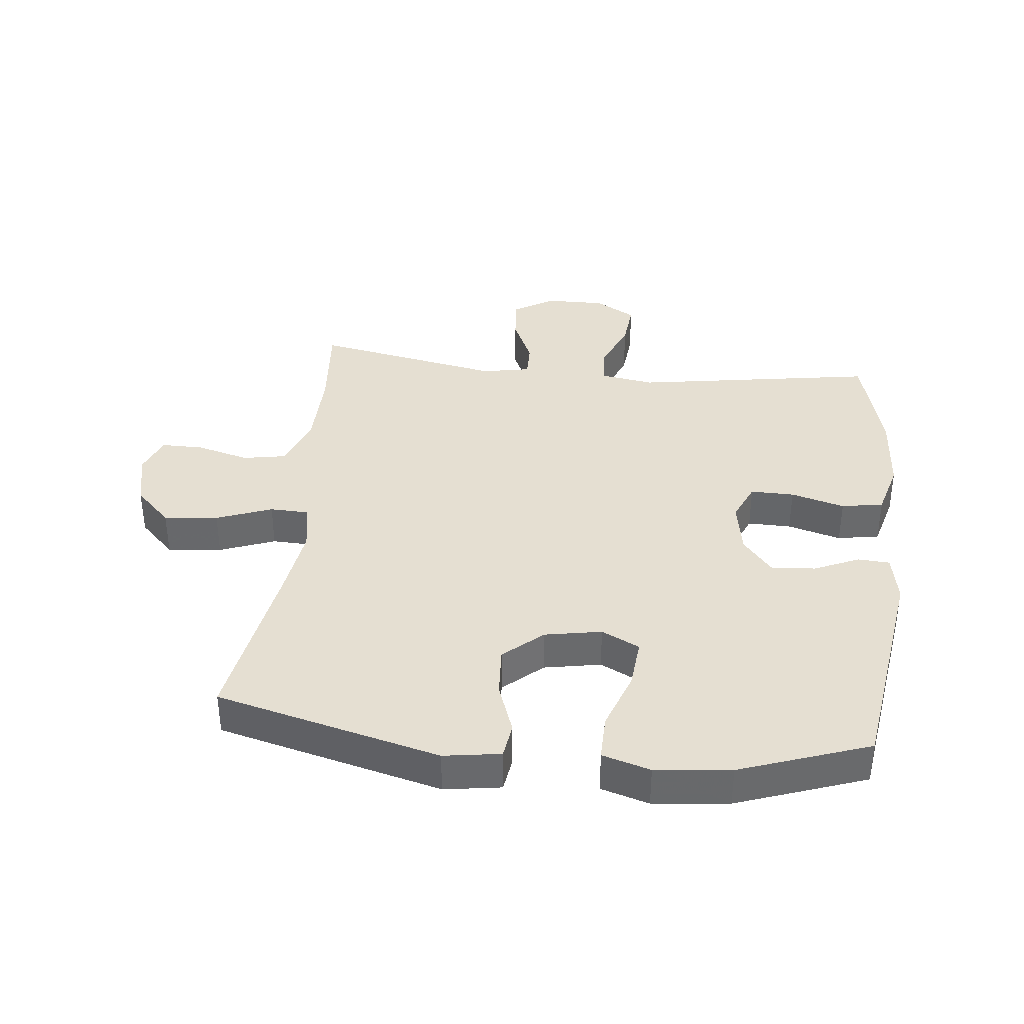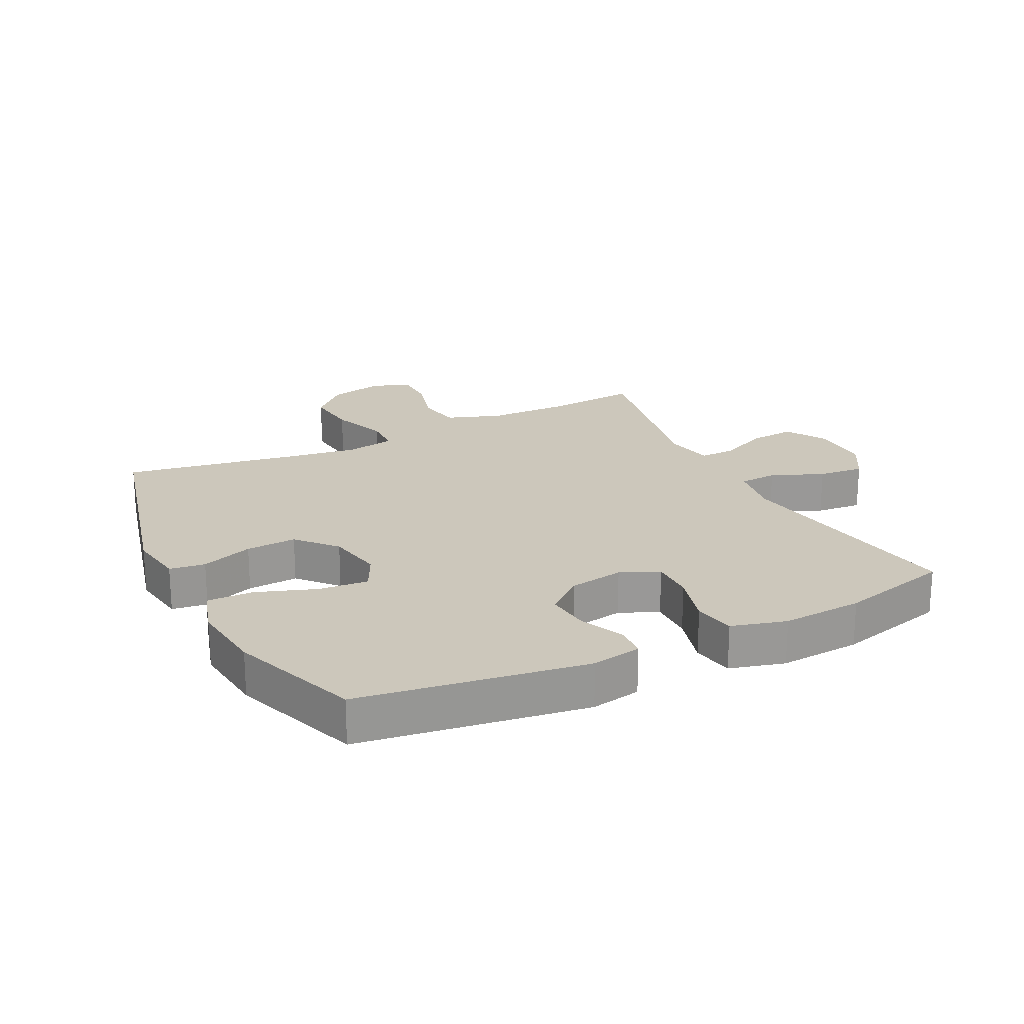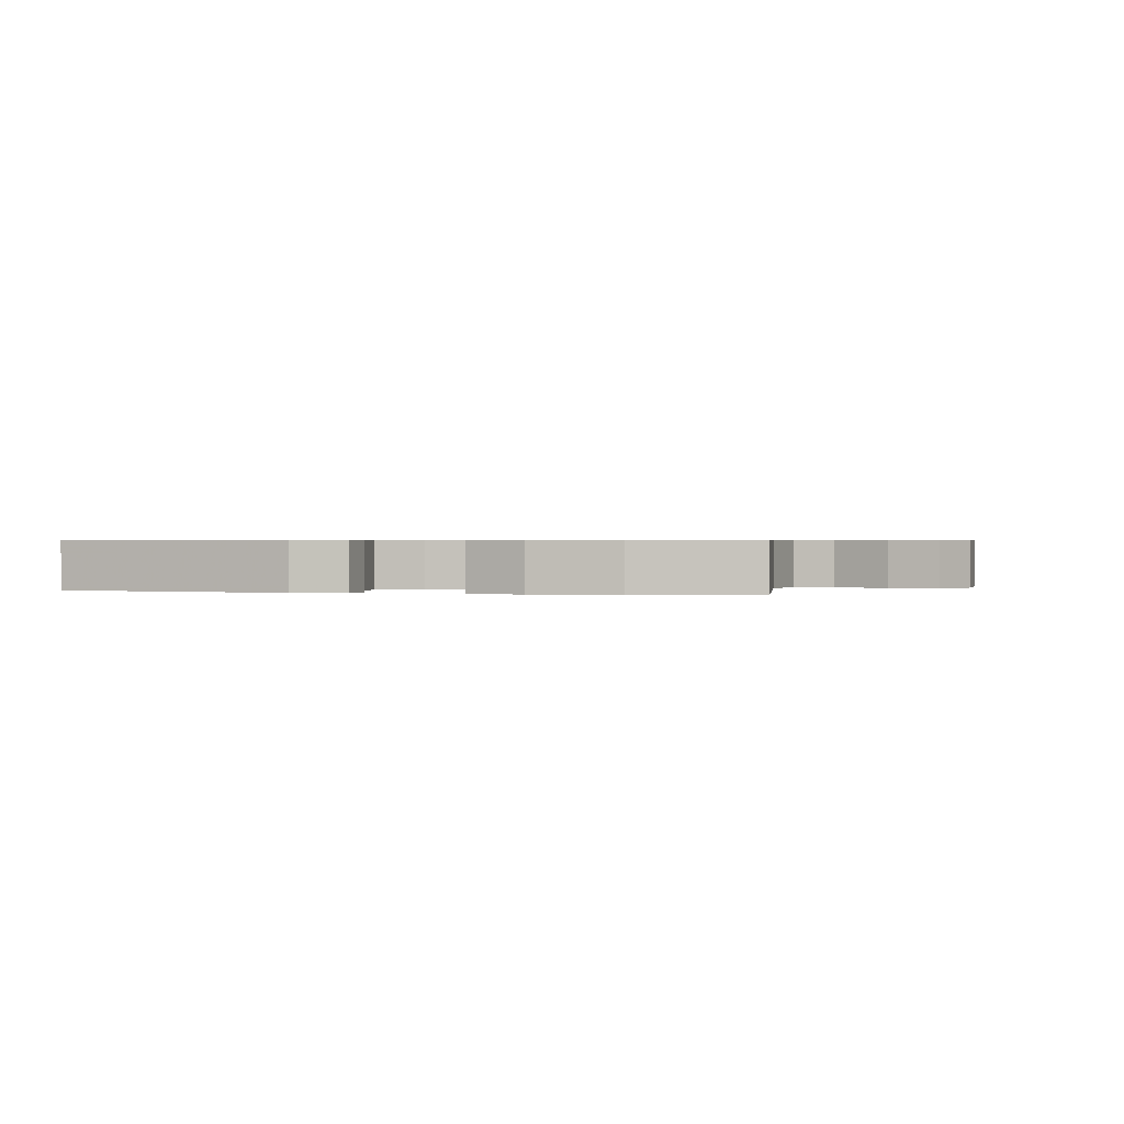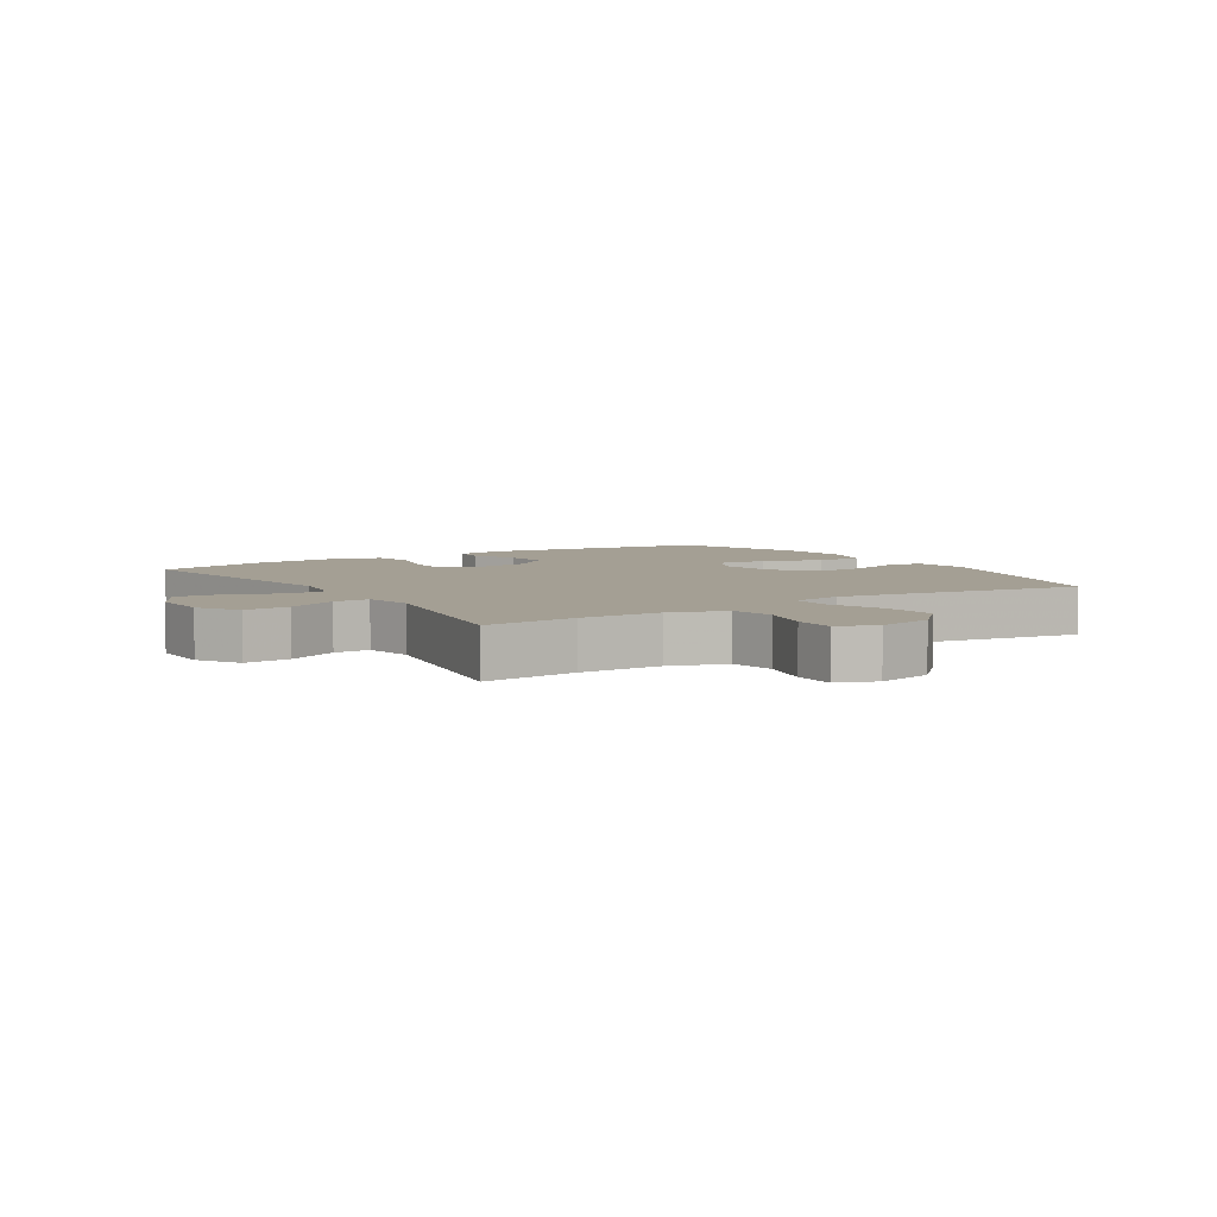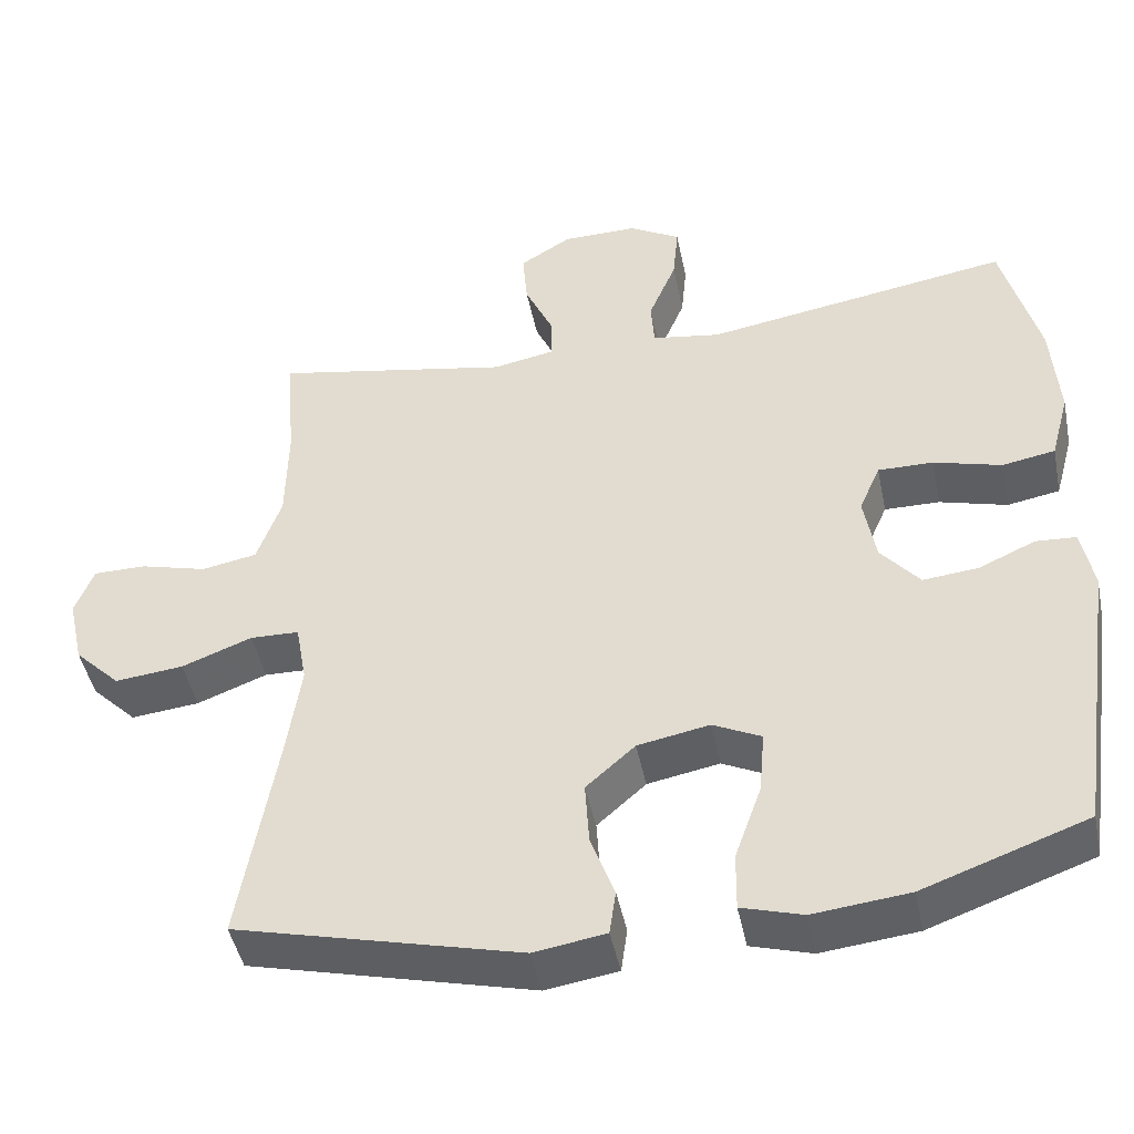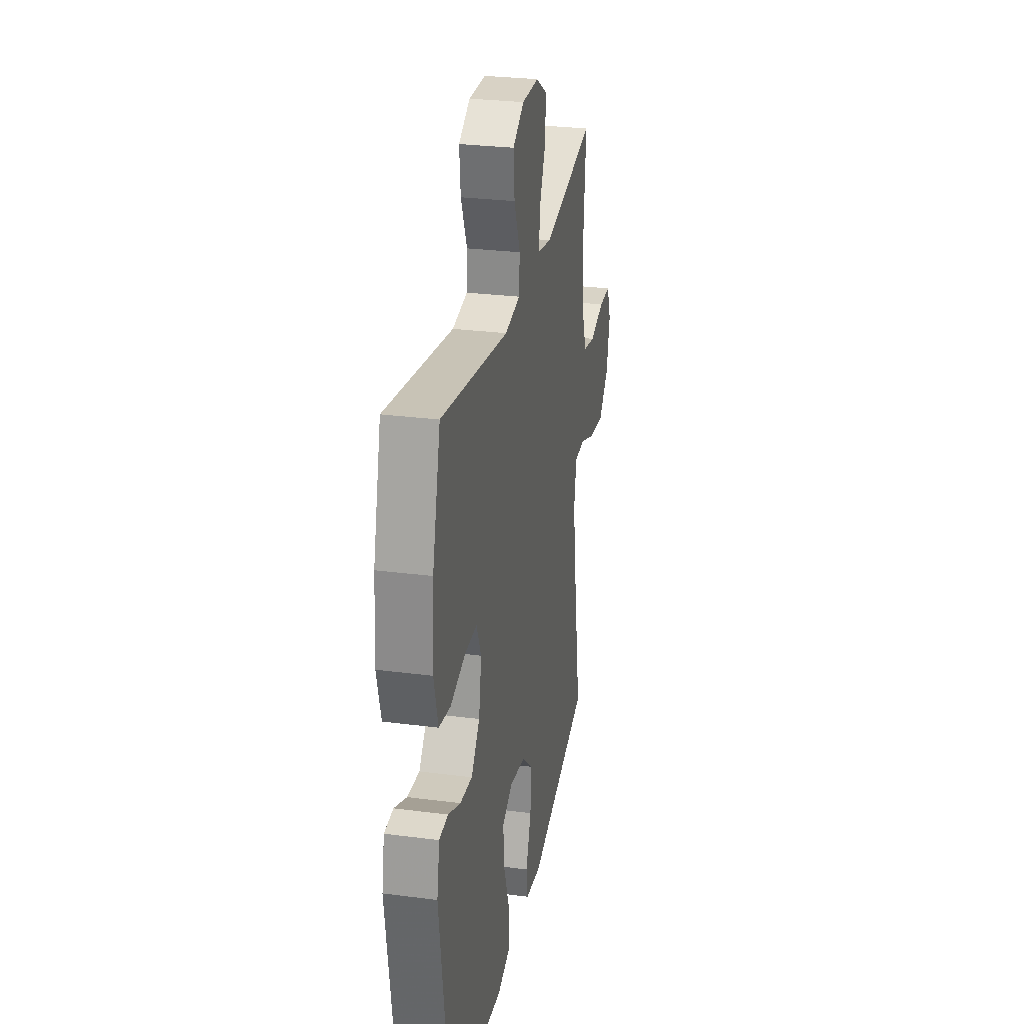
<metadata>
{"format":"obj","ext":"obj","renderer":"f3d","projection":"perspective","resolution":1024,"background":"white","views":[{"elev":37.4,"azim":-173.8,"up":"+Y"},{"elev":21.6,"azim":-116.5,"up":"+Y"},{"elev":0.6,"azim":-74.6,"up":"+Y"},{"elev":5.6,"azim":57.3,"up":"+Y"},{"elev":-46.0,"azim":-168.5,"up":"+Z"},{"elev":28.2,"azim":-78.9,"up":"+Z"}]}
</metadata>
<code>
v 0.5 0.07 -0.5
v 0.141 0.07 -0.591
v 0.05 0.07 -0.577
v 0.042 0.07 -0.52
v 0.072 0.07 -0.437
v 0.077 0.07 -0.356
v 0.015 0.07 -0.301
v -0.076 0.07 -0.284
v -0.137 0.07 -0.314
v -0.13 0.07 -0.394
v -0.096 0.07 -0.49
v -0.095 0.07 -0.564
v -0.172 0.07 -0.587
v -0.293 0.07 -0.574
v -0.5 0.07 -0.5
v -0.553 0.07 -0.137
v -0.538 0.07 -0.057
v -0.487 0.07 -0.054
v -0.415 0.07 -0.086
v -0.345 0.07 -0.093
v -0.296 0.07 -0.034
v -0.281 0.07 0.054
v -0.308 0.07 0.116
v -0.378 0.07 0.115
v -0.464 0.07 0.091
v -0.531 0.07 0.103
v -0.555 0.07 0.191
v -0.546 0.07 0.321
v -0.5 0.07 0.5
v -0.112 0.07 0.437
v -0.025 0.07 0.451
v -0.021 0.07 0.512
v -0.056 0.07 0.596
v -0.063 0.07 0.67
v 0.002 0.07 0.708
v 0.098 0.07 0.707
v 0.163 0.07 0.667
v 0.157 0.07 0.594
v 0.121 0.07 0.514
v 0.12 0.07 0.457
v 0.198 0.07 0.442
v 0.5 0.07 0.5
v 0.487 0.07 0.35
v 0.489 0.07 0.22
v 0.52 0.07 0.132
v 0.59 0.07 0.119
v 0.675 0.07 0.142
v 0.742 0.07 0.142
v 0.766 0.07 0.08
v 0.746 0.07 -0.009
v 0.688 0.07 -0.067
v 0.601 0.07 -0.058
v 0.512 0.07 -0.024
v 0.45 0.07 -0.026
v 0.436 0.07 -0.105
v 0.454 0.07 -0.228
v 0.5 0 -0.5
v 0.141 0 -0.591
v 0.05 0 -0.577
v 0.042 0 -0.52
v 0.072 0 -0.437
v 0.077 0 -0.356
v 0.015 0 -0.301
v -0.076 0 -0.284
v -0.137 0 -0.314
v -0.13 0 -0.394
v -0.096 0 -0.49
v -0.095 0 -0.564
v -0.172 0 -0.587
v -0.293 0 -0.574
v -0.5 0 -0.5
v -0.553 0 -0.137
v -0.538 0 -0.057
v -0.487 0 -0.054
v -0.415 0 -0.086
v -0.345 0 -0.093
v -0.296 0 -0.034
v -0.281 0 0.054
v -0.308 0 0.116
v -0.378 0 0.115
v -0.464 0 0.091
v -0.531 0 0.103
v -0.555 0 0.191
v -0.546 0 0.321
v -0.5 0 0.5
v -0.112 0 0.437
v -0.025 0 0.451
v -0.021 0 0.512
v -0.056 0 0.596
v -0.063 0 0.67
v 0.002 0 0.708
v 0.098 0 0.707
v 0.163 0 0.667
v 0.157 0 0.594
v 0.121 0 0.514
v 0.12 0 0.457
v 0.198 0 0.442
v 0.5 0 0.5
v 0.487 0 0.35
v 0.489 0 0.22
v 0.52 0 0.132
v 0.59 0 0.119
v 0.675 0 0.142
v 0.742 0 0.142
v 0.766 0 0.08
v 0.746 0 -0.009
v 0.688 0 -0.067
v 0.601 0 -0.058
v 0.512 0 -0.024
v 0.45 0 -0.026
v 0.436 0 -0.105
v 0.454 0 -0.228
f 51 52 53
f 50 51 53
f 49 50 53
f 48 49 53
f 47 48 53
f 46 47 53
f 45 46 53 54
f 44 45 54
f 43 44 54 55
f 41 42 43 55
f 37 38 39
f 36 37 39
f 35 36 39
f 34 35 39
f 33 34 39
f 32 33 39
f 31 32 39 40
f 41 55 56
f 40 41 56
f 31 40 56
f 30 31 56
f 28 29 30
f 27 28 30
f 26 27 30
f 25 26 30
f 24 25 30
f 17 18 19
f 16 17 19
f 15 16 19
f 14 15 19
f 13 14 19
f 12 13 19
f 11 12 19
f 10 11 19
f 9 10 19 20
f 8 9 20 21
f 3 4 5
f 2 3 5
f 1 2 5
f 56 1 5
f 56 5 6
f 30 56 6 7
f 23 24 30
f 30 7 8
f 23 30 8
f 22 23 8
f 8 21 22
f 109 108 107
f 109 107 106
f 109 106 105
f 109 105 104
f 109 104 103
f 109 103 102
f 110 109 102 101
f 110 101 100
f 111 110 100 99
f 111 99 98 97
f 95 94 93
f 95 93 92
f 95 92 91
f 95 91 90
f 95 90 89
f 95 89 88
f 96 95 88 87
f 112 111 97
f 112 97 96
f 112 96 87
f 112 87 86
f 86 85 84
f 86 84 83
f 86 83 82
f 86 82 81
f 86 81 80
f 75 74 73
f 75 73 72
f 75 72 71
f 75 71 70
f 75 70 69
f 75 69 68
f 75 68 67
f 75 67 66
f 76 75 66 65
f 77 76 65 64
f 61 60 59
f 61 59 58
f 61 58 57
f 61 57 112
f 62 61 112
f 63 62 112 86
f 86 80 79
f 64 63 86
f 64 86 79
f 64 79 78
f 78 77 64
f 1 57 58 2
f 2 58 59 3
f 3 59 60 4
f 4 60 61 5
f 5 61 62 6
f 6 62 63 7
f 7 63 64 8
f 8 64 65 9
f 9 65 66 10
f 10 66 67 11
f 11 67 68 12
f 12 68 69 13
f 13 69 70 14
f 14 70 71 15
f 15 71 72 16
f 16 72 73 17
f 17 73 74 18
f 18 74 75 19
f 19 75 76 20
f 20 76 77 21
f 21 77 78 22
f 22 78 79 23
f 23 79 80 24
f 24 80 81 25
f 25 81 82 26
f 26 82 83 27
f 27 83 84 28
f 28 84 85 29
f 29 85 86 30
f 30 86 87 31
f 31 87 88 32
f 32 88 89 33
f 33 89 90 34
f 34 90 91 35
f 35 91 92 36
f 36 92 93 37
f 37 93 94 38
f 38 94 95 39
f 39 95 96 40
f 40 96 97 41
f 41 97 98 42
f 42 98 99 43
f 43 99 100 44
f 44 100 101 45
f 45 101 102 46
f 46 102 103 47
f 47 103 104 48
f 48 104 105 49
f 49 105 106 50
f 50 106 107 51
f 51 107 108 52
f 52 108 109 53
f 53 109 110 54
f 54 110 111 55
f 55 111 112 56
f 56 112 57 1

</code>
